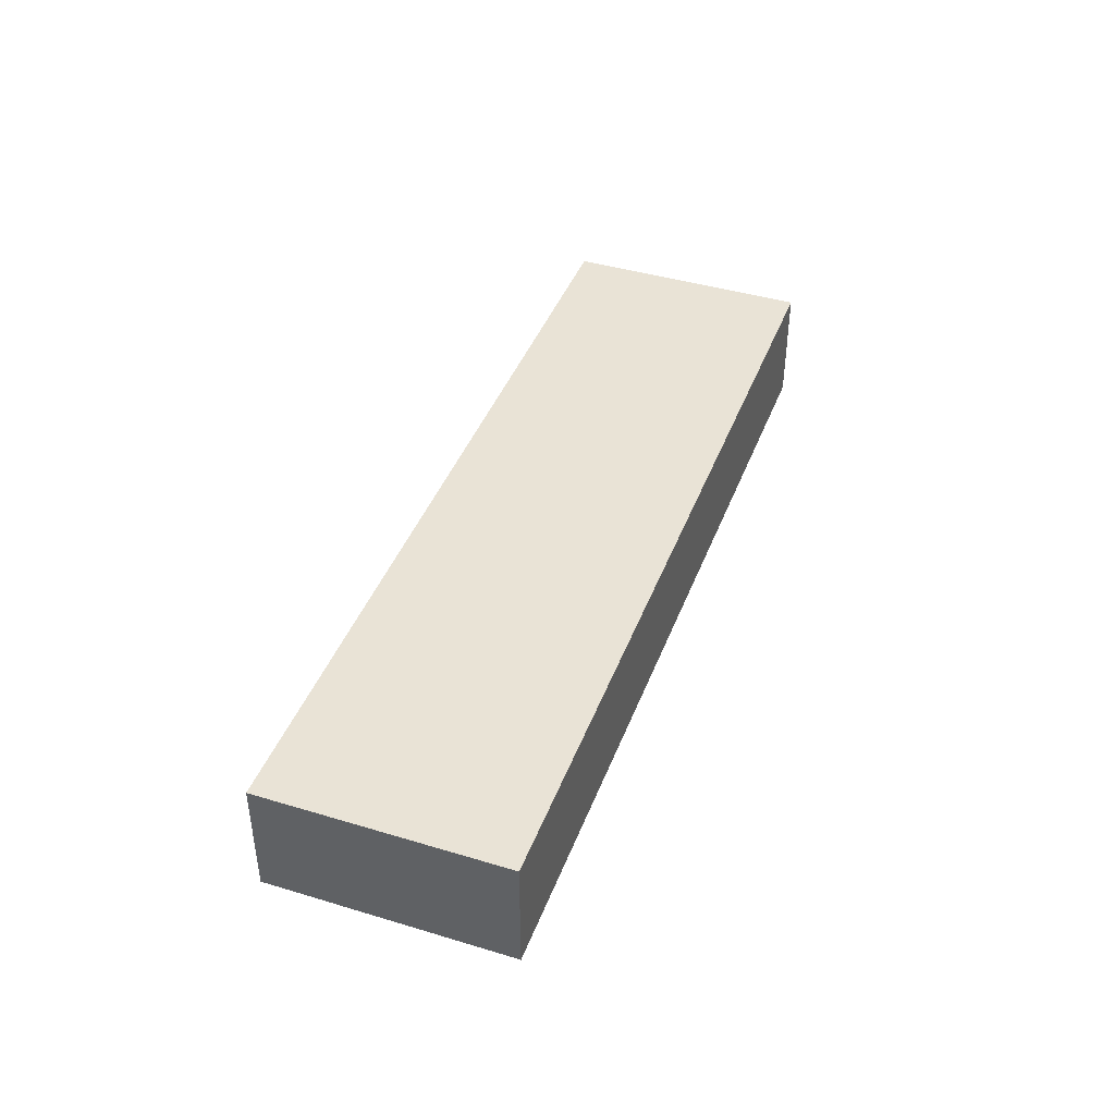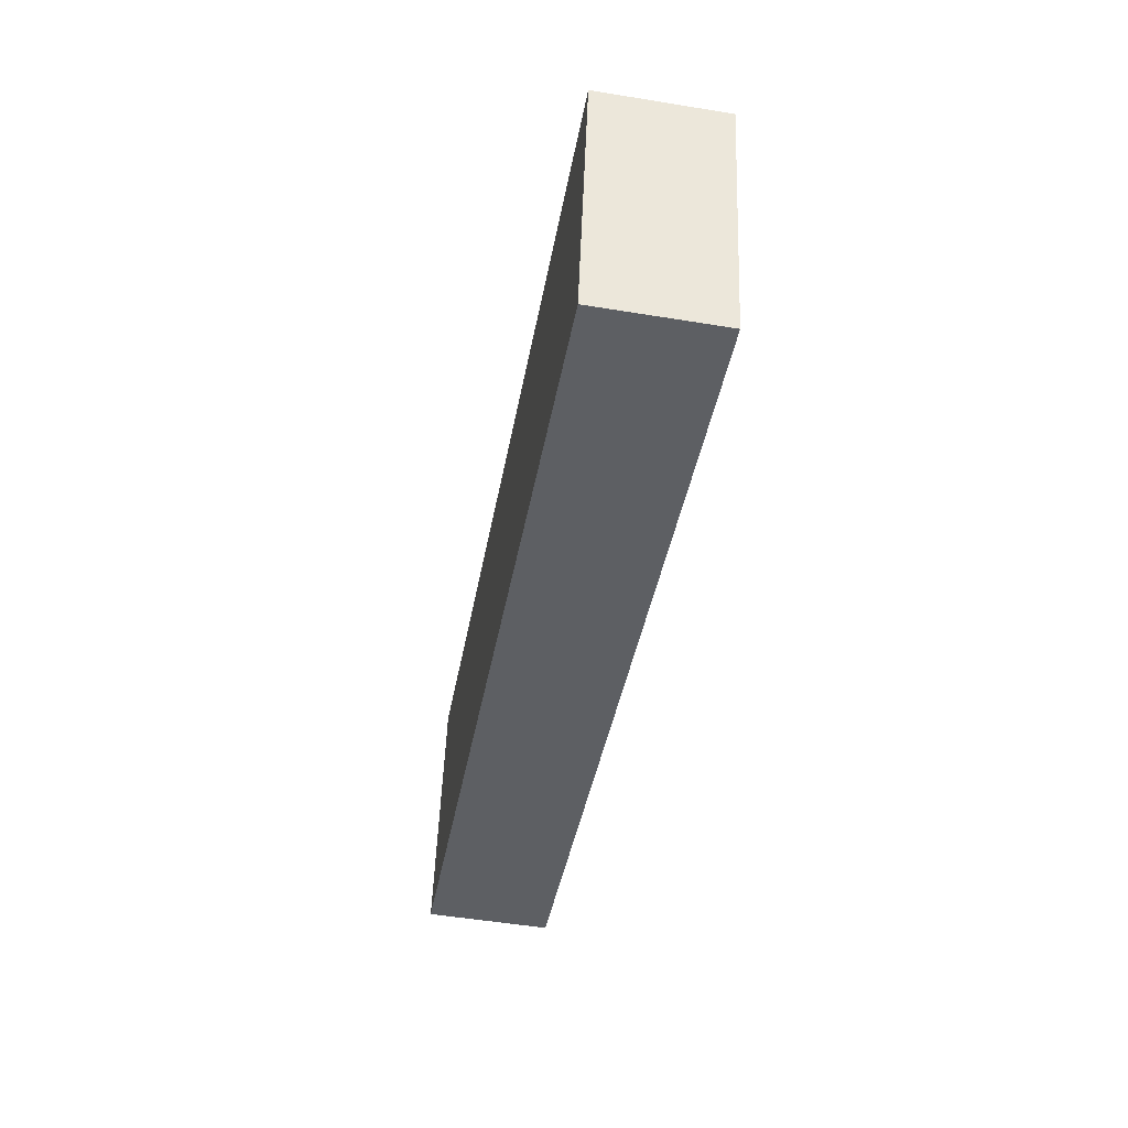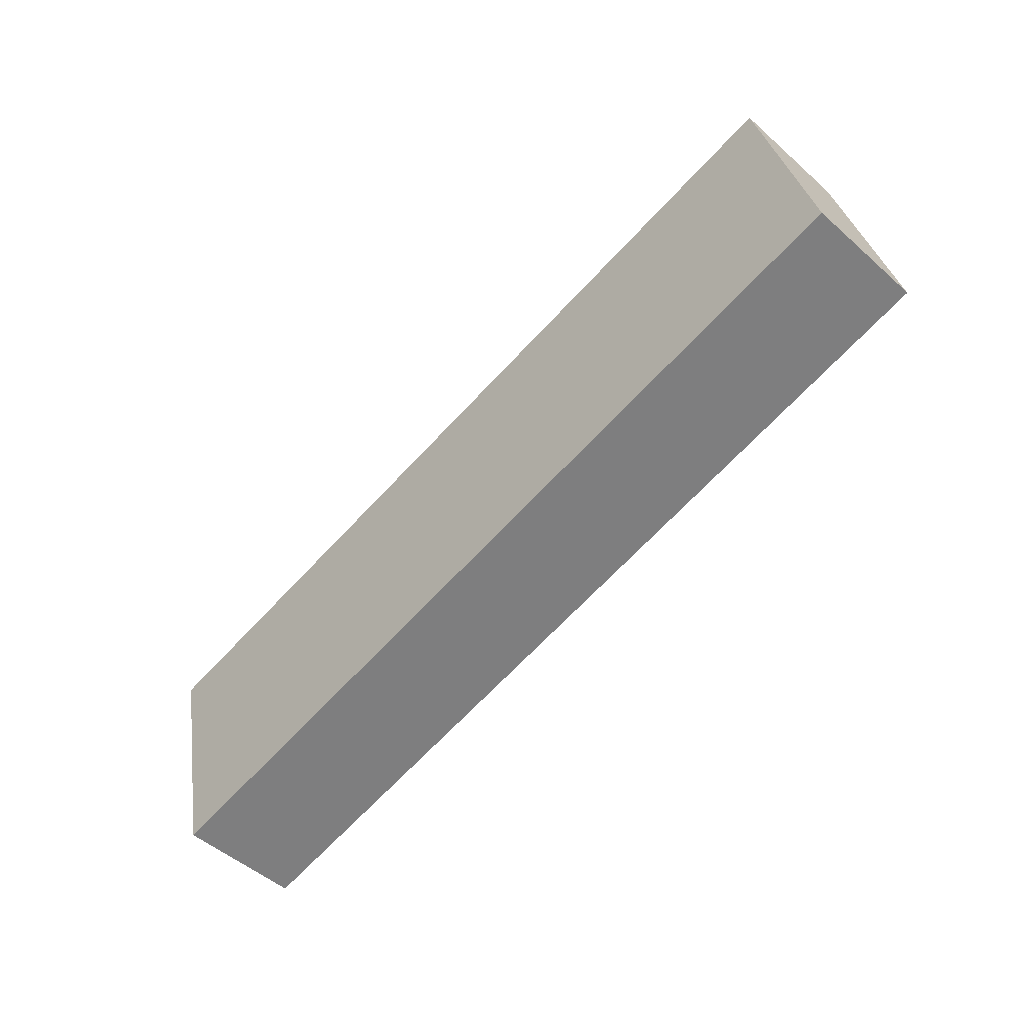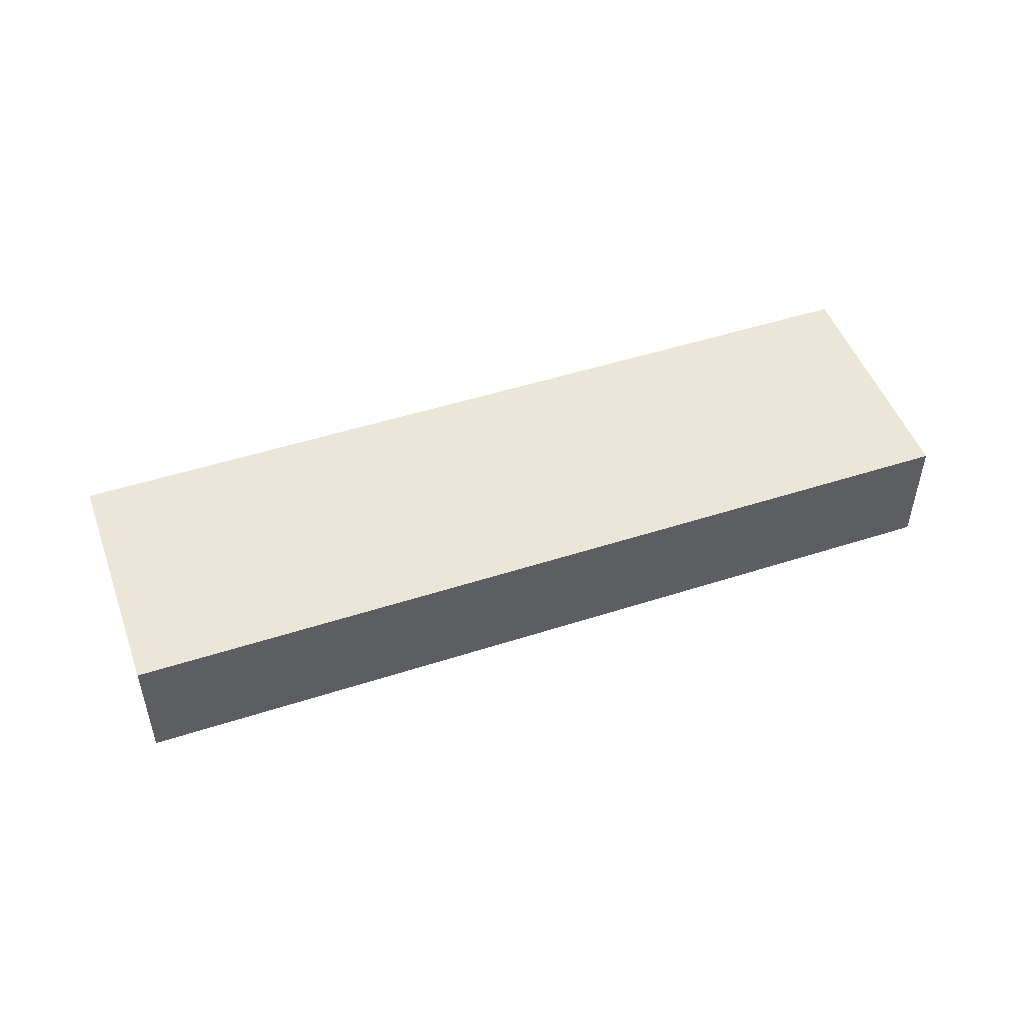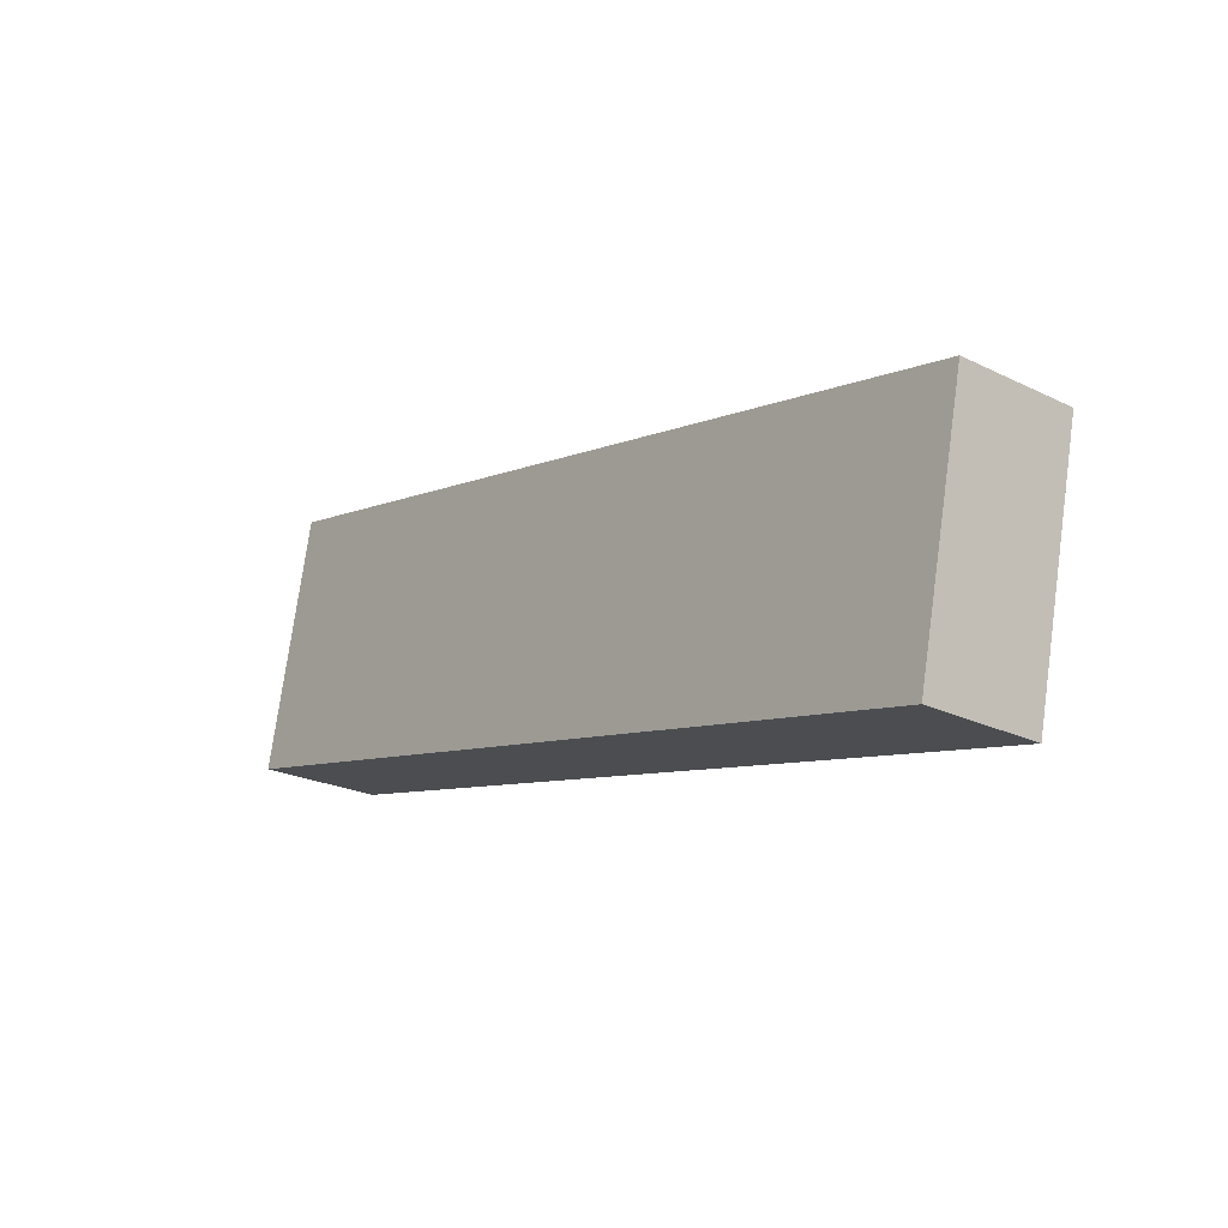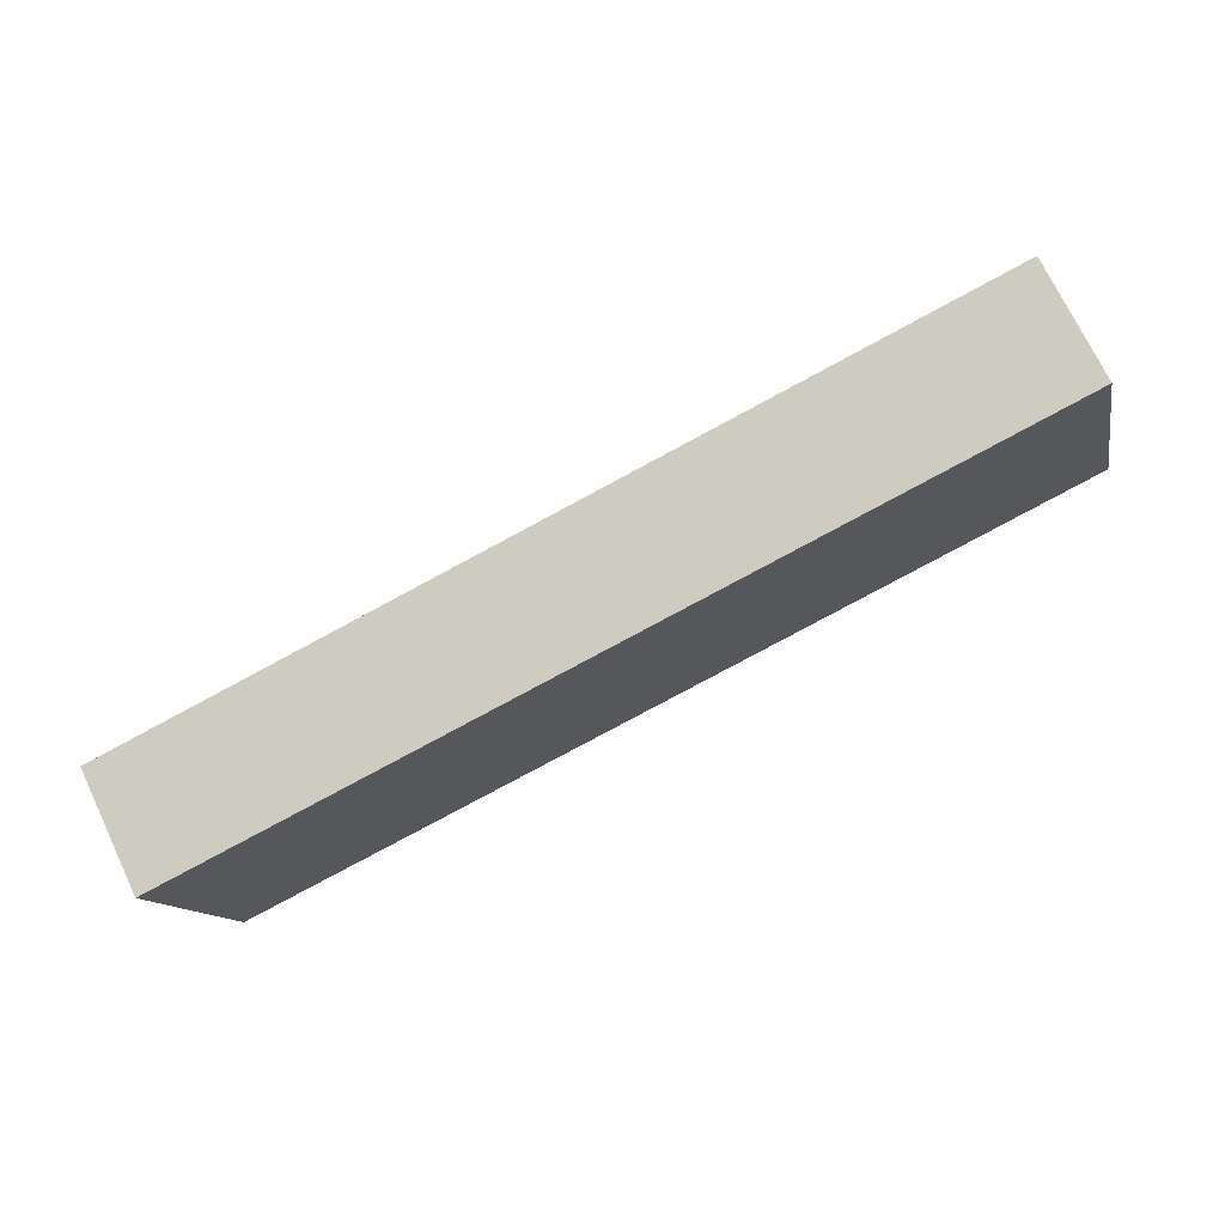
<metadata>
{"format":"obj","ext":"obj","renderer":"f3d","projection":"perspective","resolution":1024,"background":"white","views":[{"elev":42.0,"azim":-57.6,"up":"+Y"},{"elev":-52.4,"azim":80.0,"up":"+Z"},{"elev":-50.1,"azim":-134.2,"up":"+Z"},{"elev":49.3,"azim":-7.2,"up":"+Y"},{"elev":-23.4,"azim":50.7,"up":"+Z"},{"elev":72.4,"azim":154.5,"up":"+Z"}]}
</metadata>
<code>
v  19.73 2.786 -4.356
v  4.978 2.786 4.821
v  20.98 2.786 1.289
v  1.246 2.786 5.645
v  18.01 2.786 -3.977
v  1.064 2.786 4.821
v  0 2.786 1.706e-16
v  1.246 -3.457e-16 5.645
v  4.978 -2.952e-16 4.821
v  20.98 -7.893e-17 1.289
v  19.73 2.667e-16 -4.356
v  18.01 2.435e-16 -3.977
v  0 0 0
v  1.064 -2.952e-16 4.821
g defaultobject
f 1 2 3
f 2 1 4
f 4 1 5
f 4 5 6
f 6 5 7
f 8 2 4
f 2 8 9
f 2 9 3
f 3 9 10
f 10 1 3
f 1 10 11
f 11 5 1
f 5 11 7
f 7 11 12
f 7 12 13
f 6 8 4
f 8 6 7
f 8 7 14
f 14 7 13
f 9 11 10
f 11 9 12
f 12 9 13
f 13 9 8
f 13 8 14

</code>
